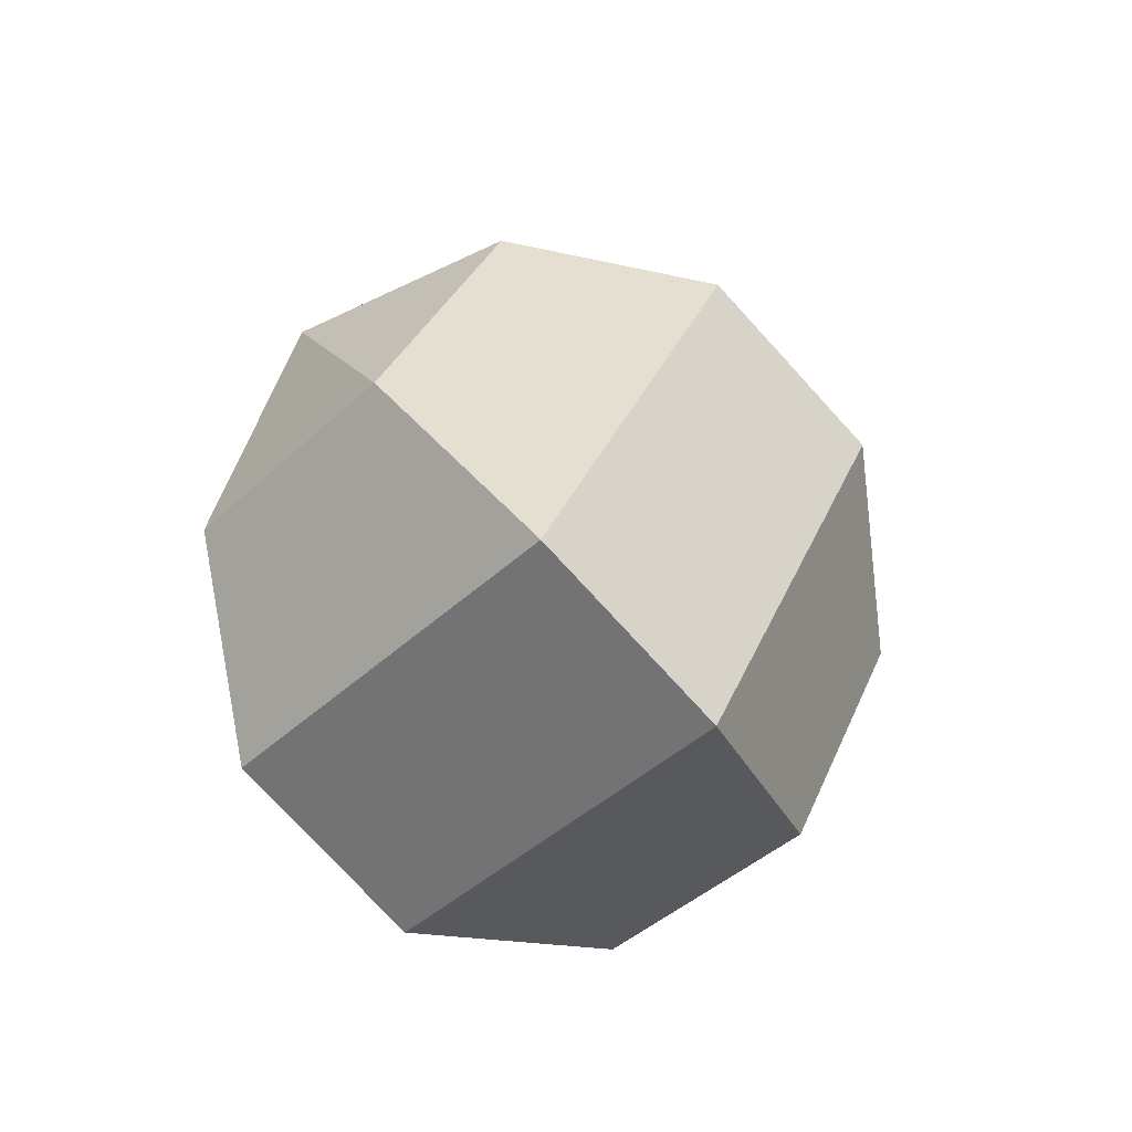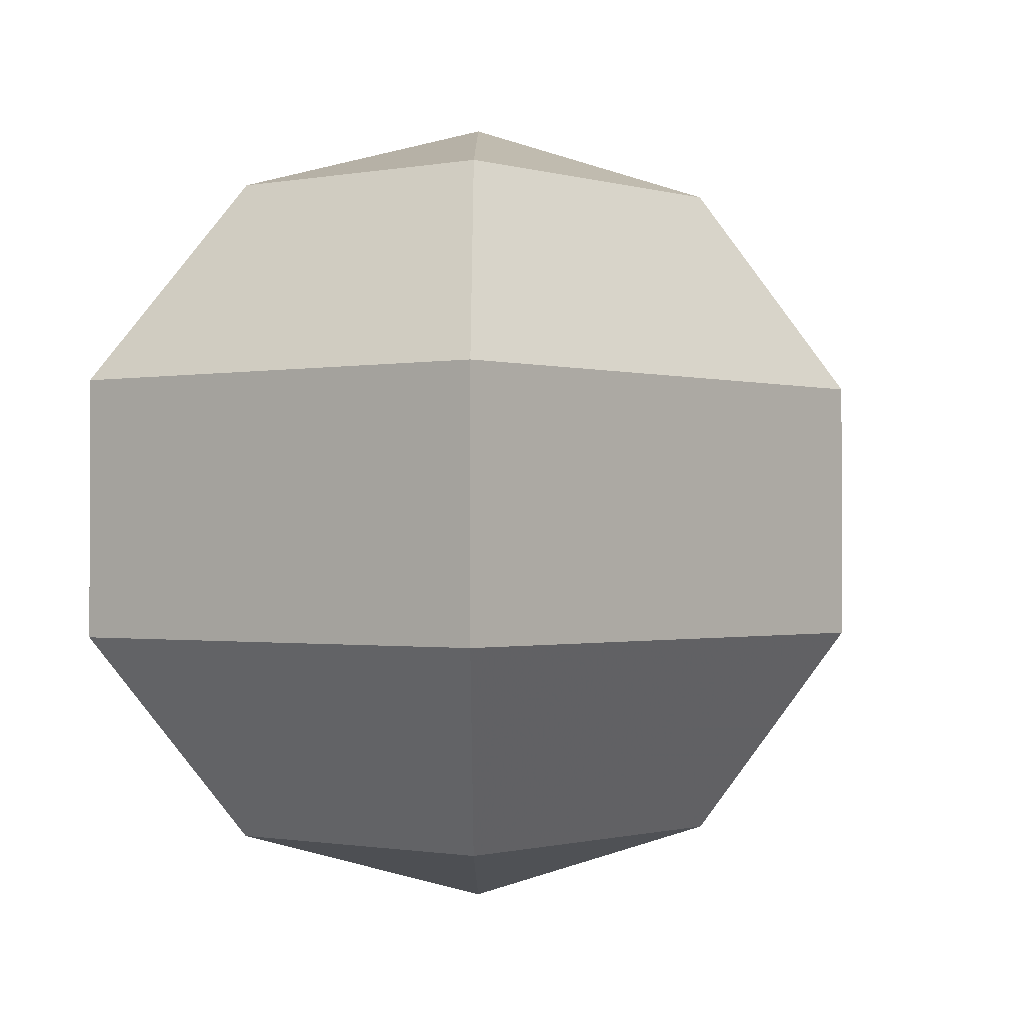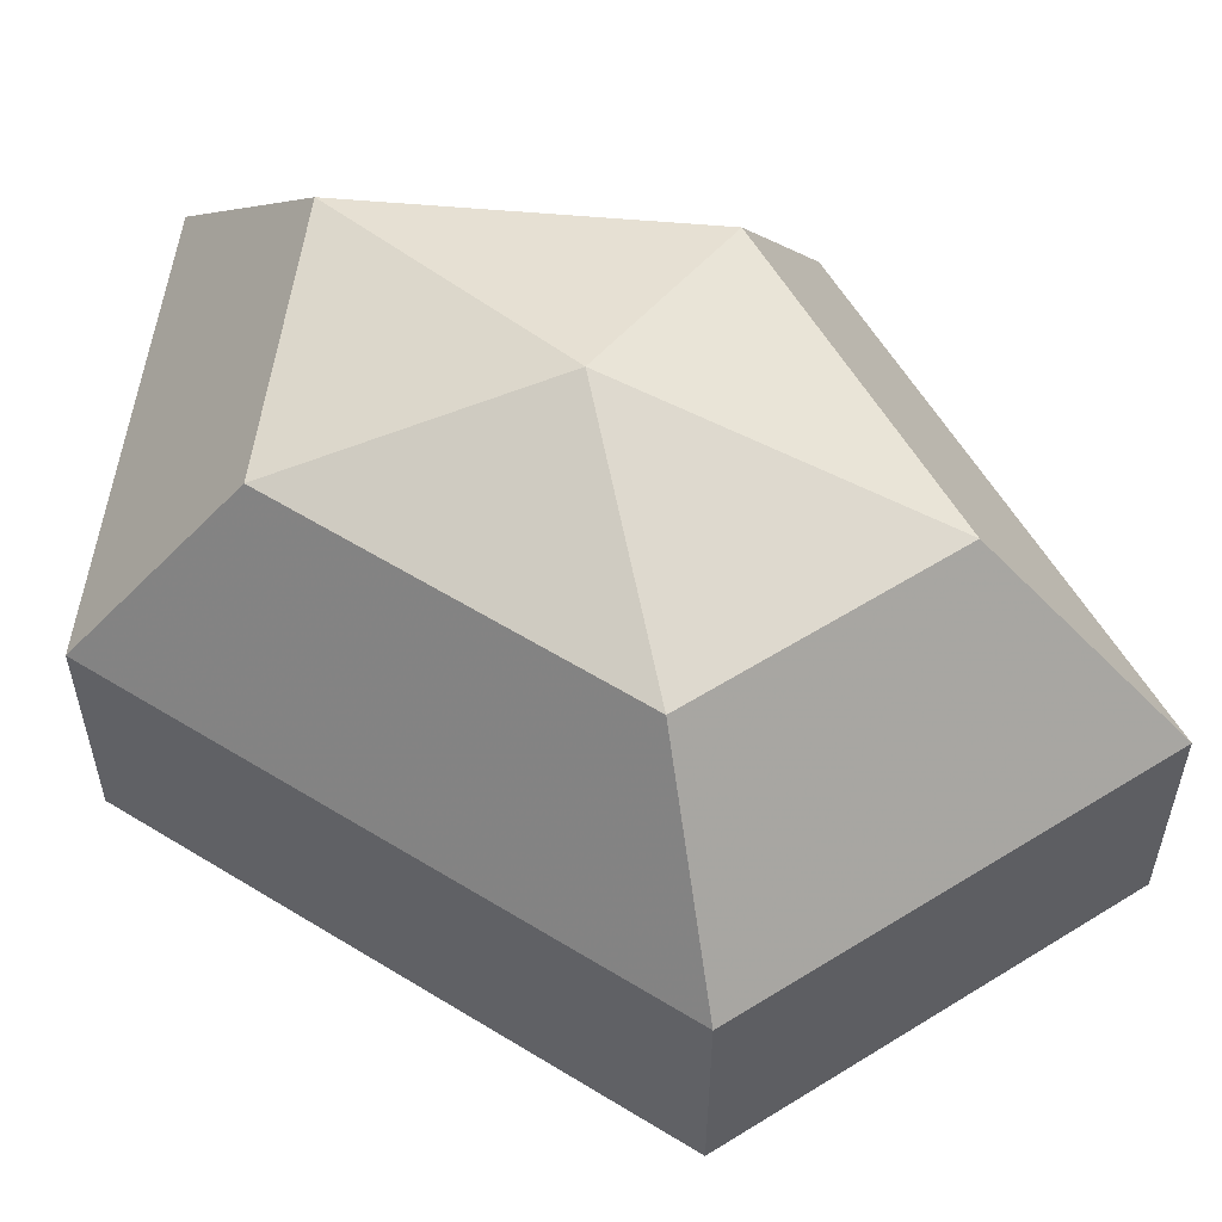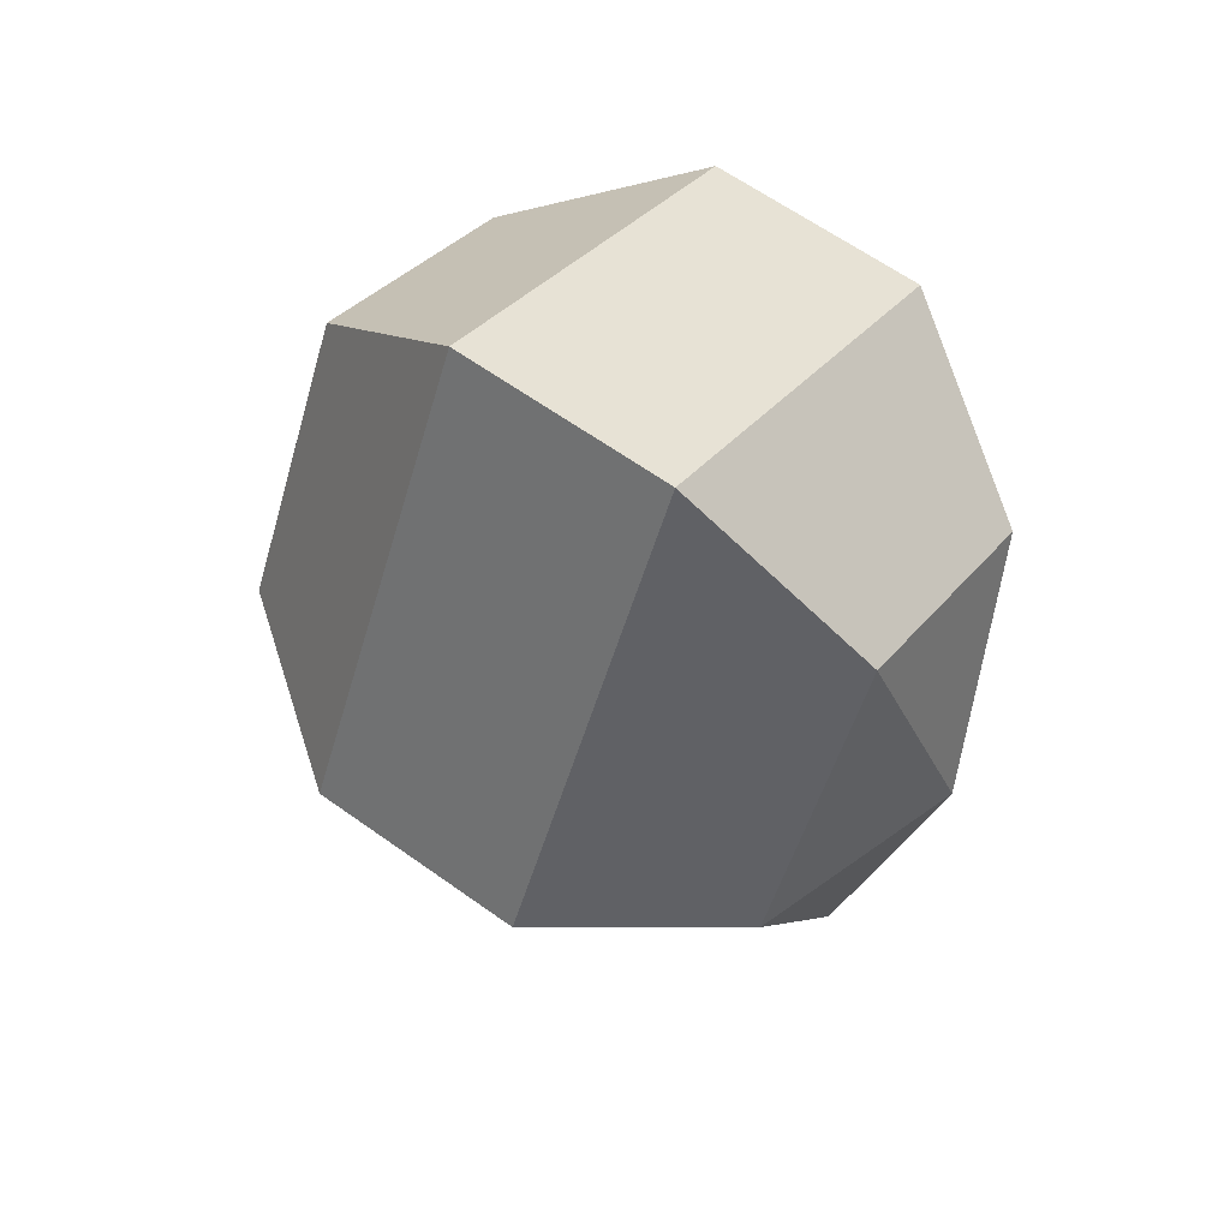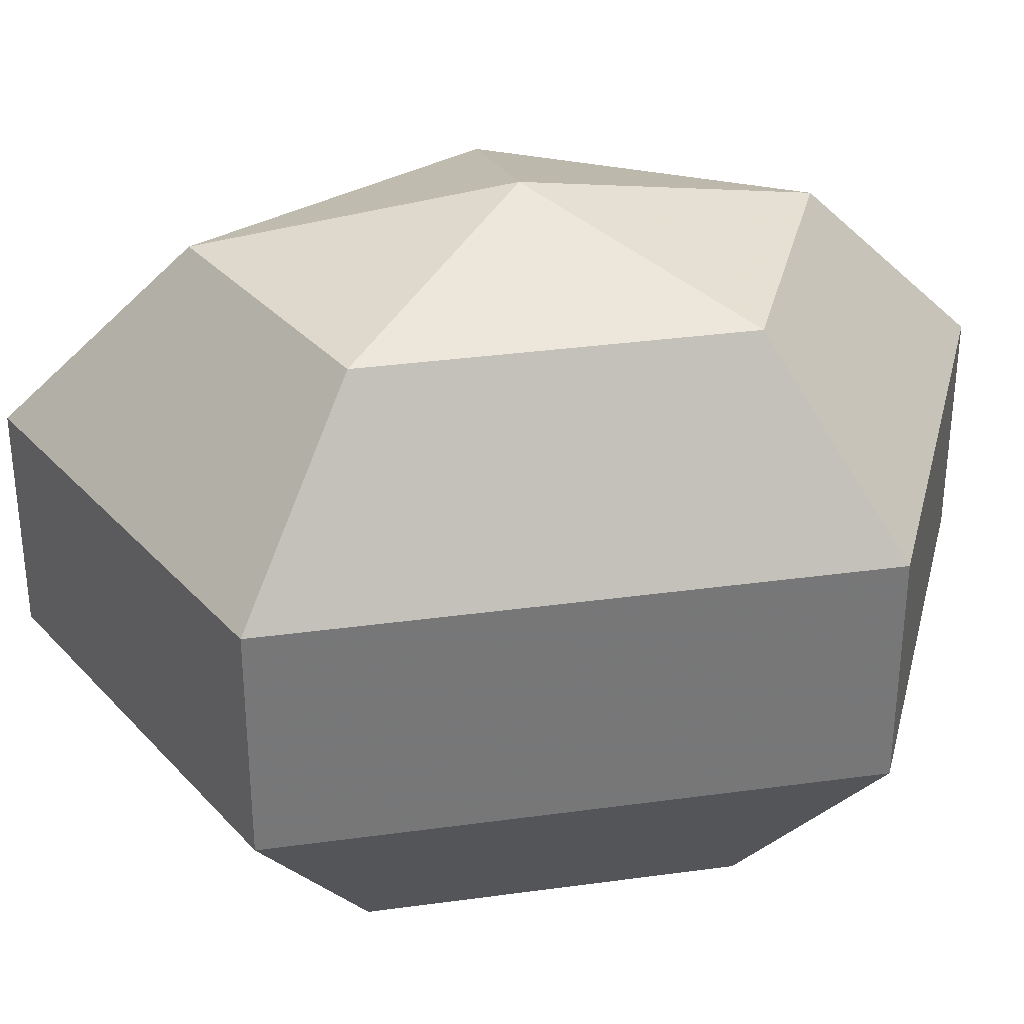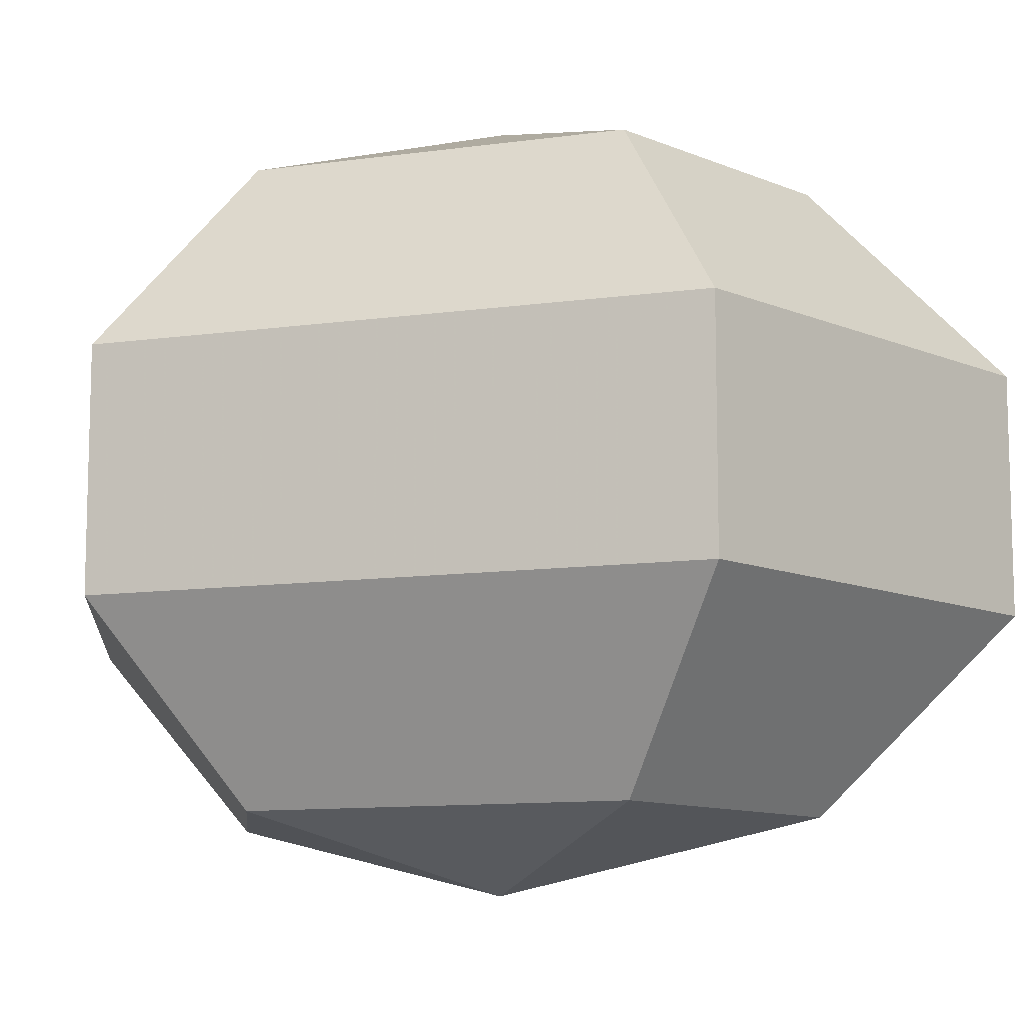
<metadata>
{"format":"obj","ext":"obj","renderer":"f3d","projection":"perspective","resolution":1024,"background":"white","views":[{"elev":-76.6,"azim":-137.5,"up":"+Y"},{"elev":-0.8,"azim":-166.9,"up":"+Z"},{"elev":57.8,"azim":122.6,"up":"+Z"},{"elev":62.6,"azim":-54.0,"up":"+Y"},{"elev":33.3,"azim":79.3,"up":"+Z"},{"elev":-10.8,"azim":109.2,"up":"+Z"}]}
</metadata>
<code>
v 222 115 175
v 222 115 175
v 222 115 175
v 222 115 175
v 222 115 175
v 222 115 175
v 217.9 115 176.3
v 220.7 109.5 176.3
v 225.3 111.6 176.3
v 225.3 118.4 176.3
v 220.7 120.5 176.3
v 217.9 115 176.3
v 215.3 115 179.8
v 219.9 106.1 179.8
v 227.4 109.5 179.8
v 227.4 120.5 179.8
v 219.9 123.9 179.8
v 215.3 115 179.8
v 215.3 115 184.2
v 219.9 106.1 184.2
v 227.4 109.5 184.2
v 227.4 120.5 184.2
v 219.9 123.9 184.2
v 215.3 115 184.2
v 217.9 115 187.7
v 220.7 109.5 187.7
v 225.3 111.6 187.7
v 225.3 118.4 187.7
v 220.7 120.5 187.7
v 217.9 115 187.7
v 222 115 189
v 222 115 189
v 222 115 189
v 222 115 189
v 222 115 189
v 222 115 189
g foo
f 8 7 1
f 9 8 2
f 10 9 3
f 11 10 4
f 12 11 5
f 14 13 7
f 15 14 8
f 16 15 9
f 17 16 10
f 18 17 11
f 20 19 13
f 21 20 14
f 22 21 15
f 23 22 16
f 24 23 17
f 26 25 19
f 27 26 20
f 28 27 21
f 29 28 22
f 30 29 23
f 32 31 25
f 33 32 26
f 34 33 27
f 35 34 28
f 36 35 29
f 2 8 1
f 3 9 2
f 4 10 3
f 5 11 4
f 6 12 5
f 8 14 7
f 9 15 8
f 10 16 9
f 11 17 10
f 12 18 11
f 14 20 13
f 15 21 14
f 16 22 15
f 17 23 16
f 18 24 17
f 20 26 19
f 21 27 20
f 22 28 21
f 23 29 22
f 24 30 23
f 26 32 25
f 27 33 26
f 28 34 27
f 29 35 28
f 30 36 29
g

</code>
